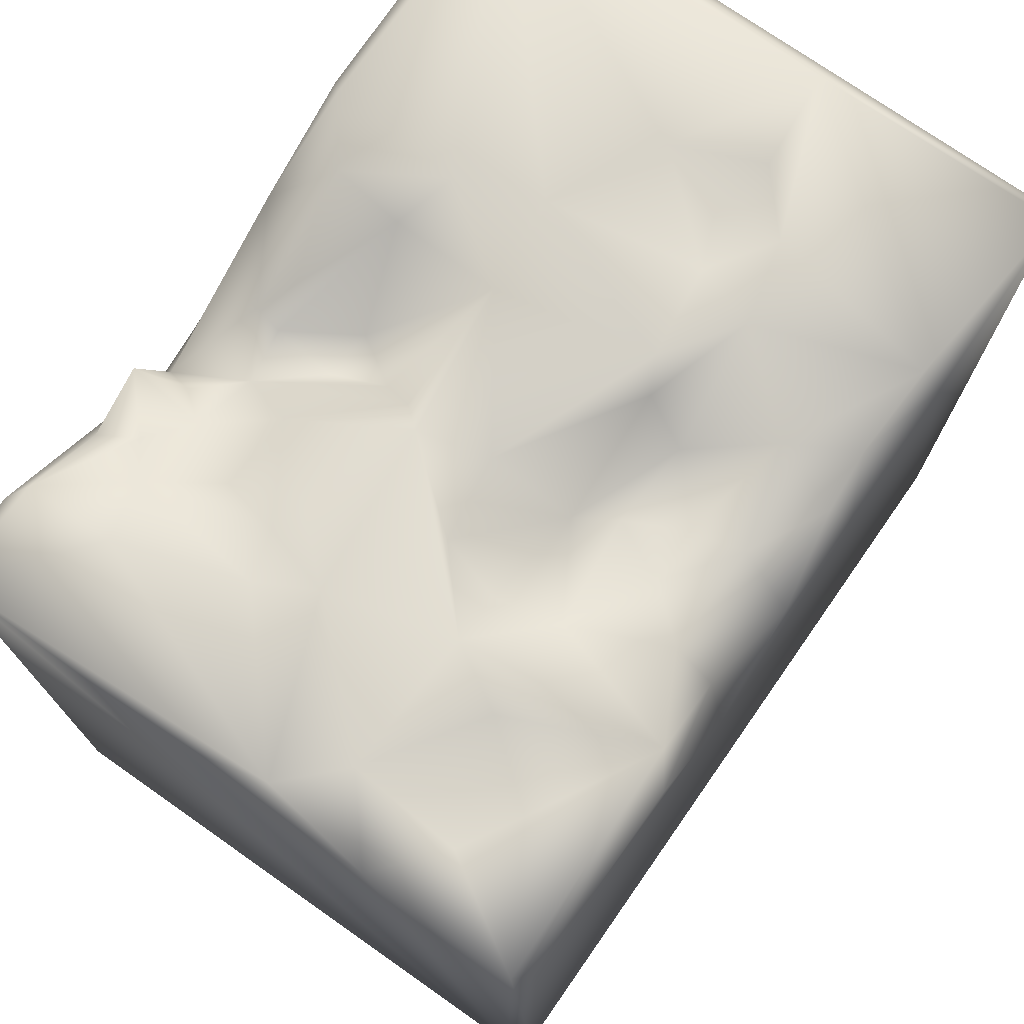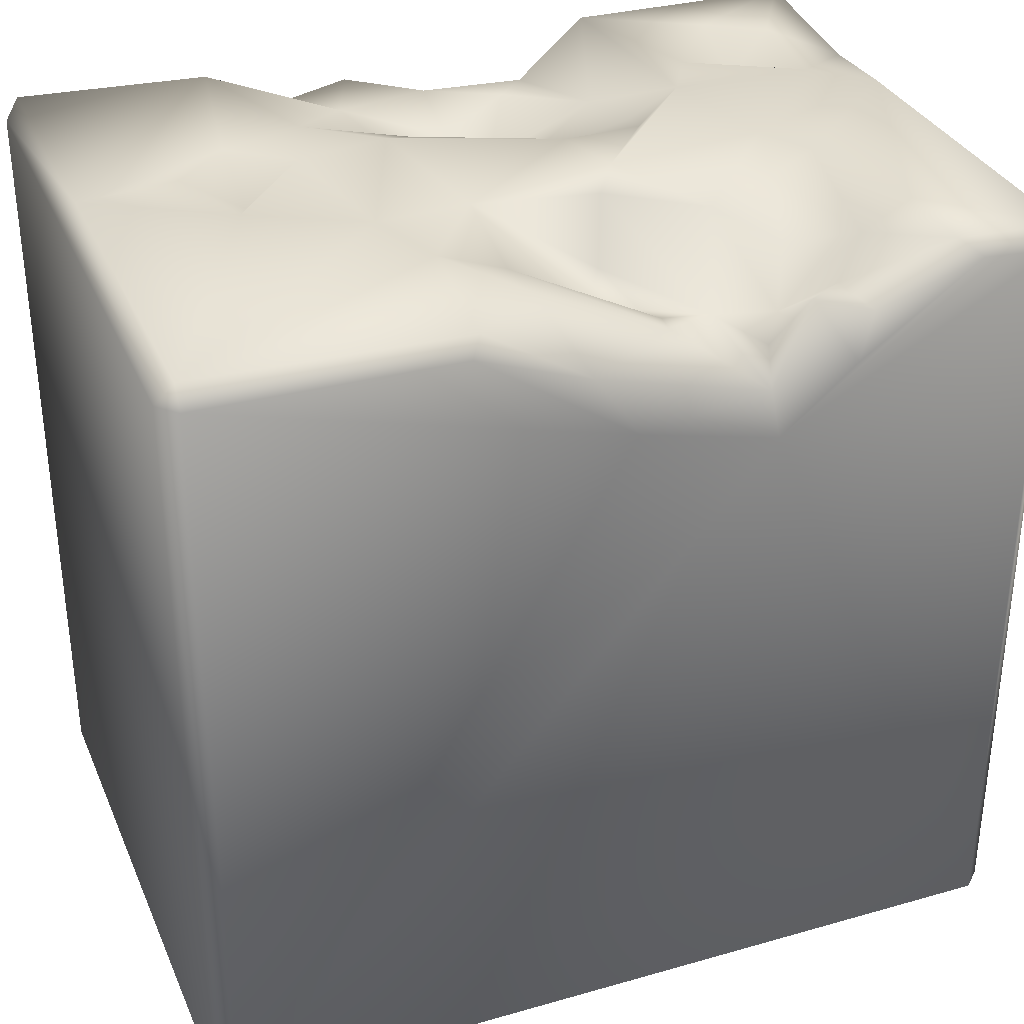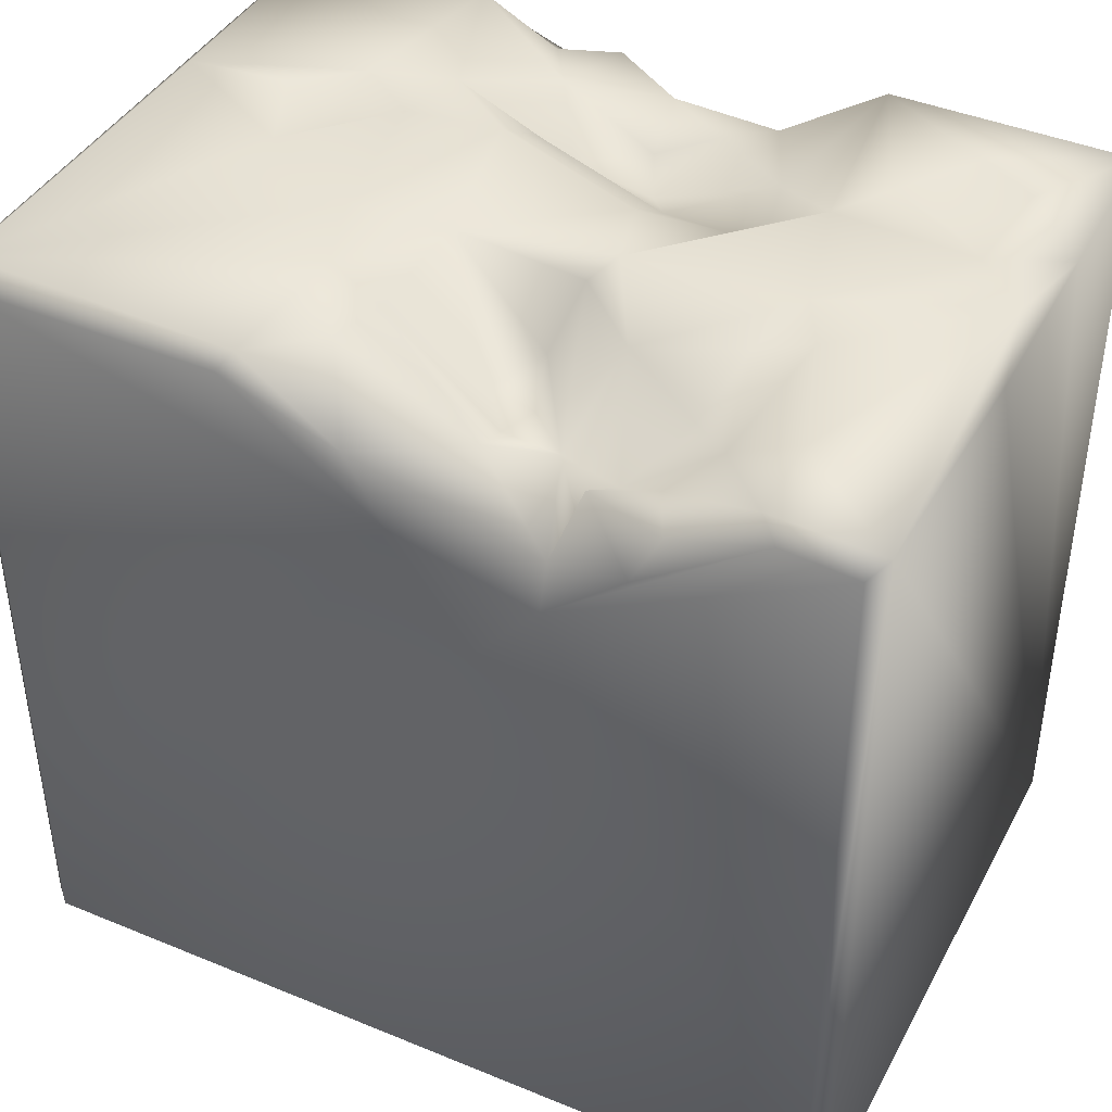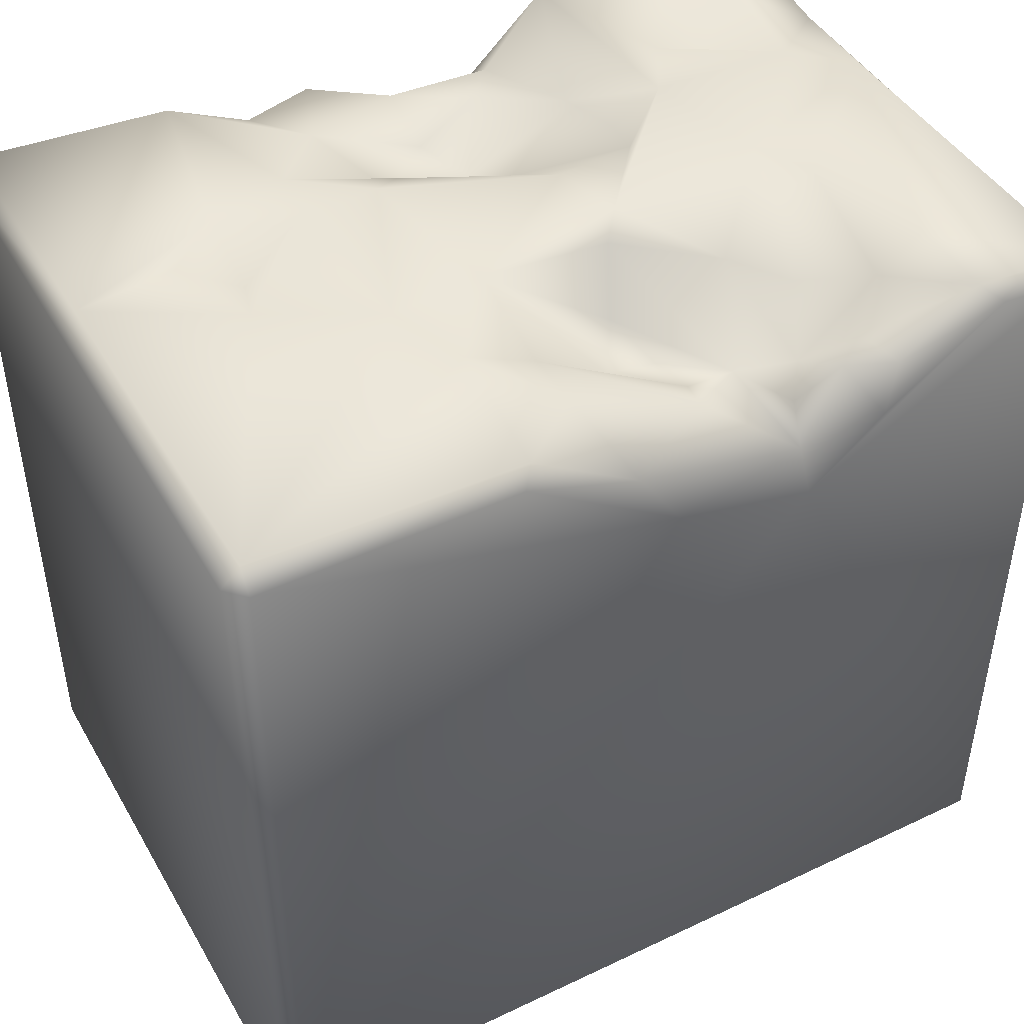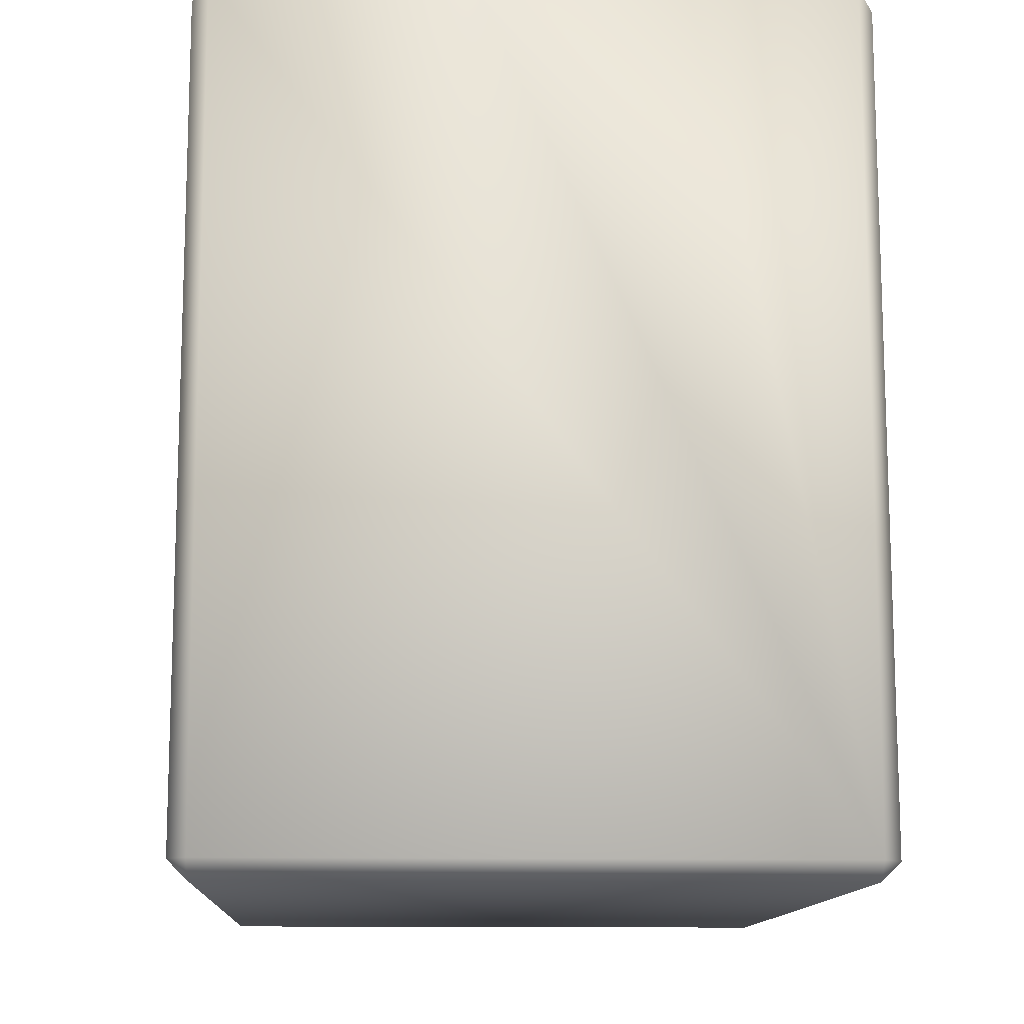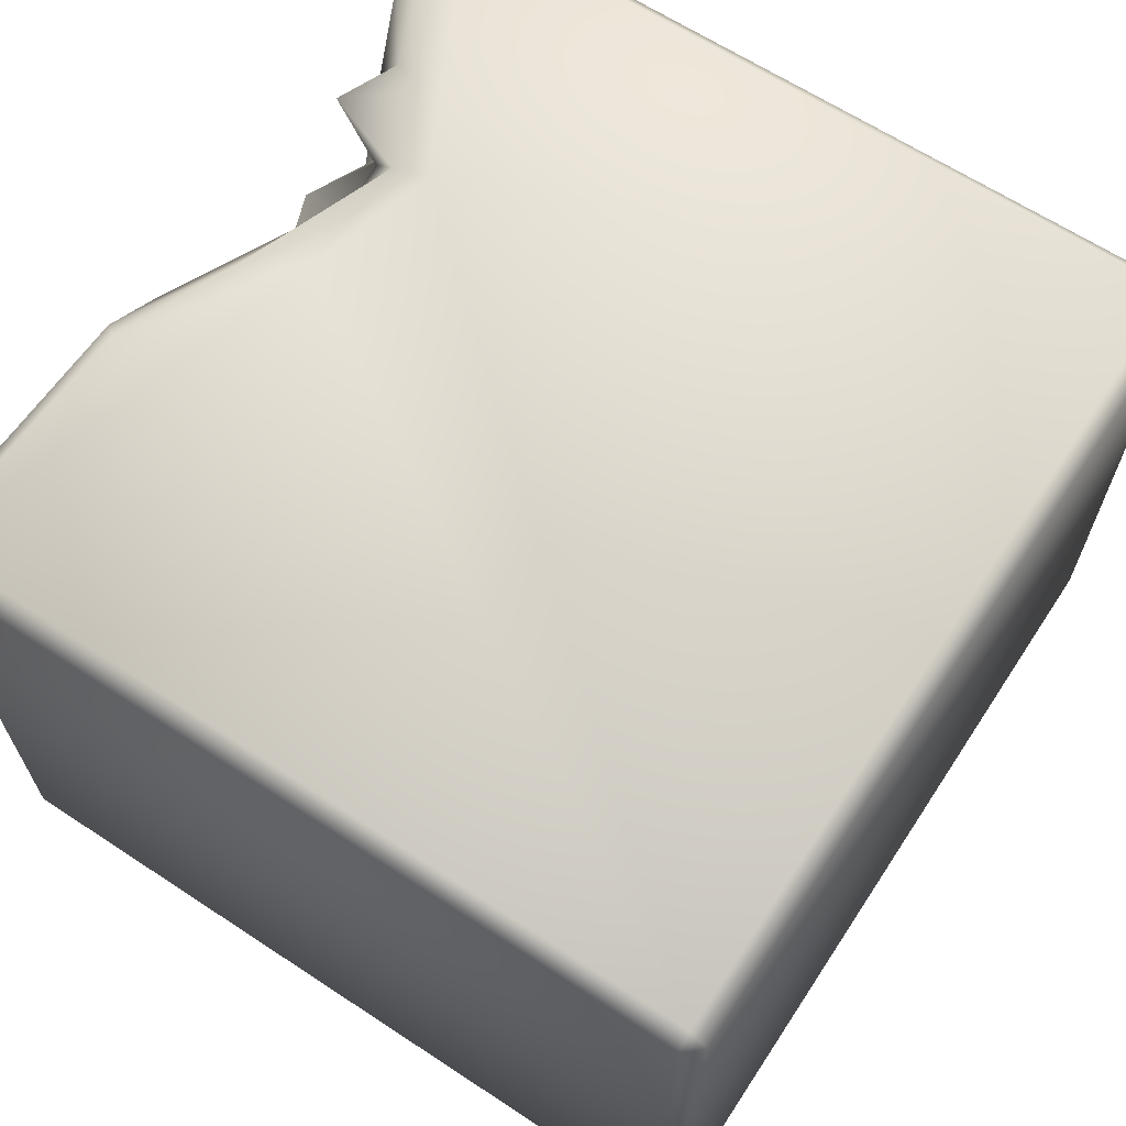
<metadata>
{"format":"obj","ext":"obj","renderer":"f3d","projection":"perspective","resolution":1024,"background":"white","views":[{"elev":74.0,"azim":125.0,"up":"+Y"},{"elev":33.8,"azim":-21.2,"up":"+Y"},{"elev":41.6,"azim":26.4,"up":"+Y"},{"elev":46.1,"azim":-28.6,"up":"+Y"},{"elev":-12.2,"azim":87.1,"up":"+Y"},{"elev":65.0,"azim":-56.6,"up":"+Z"}]}
</metadata>
<code>
o Liquid_Domain
v -8.134 -8.756 6.217
v -8.487 -8.756 5.864
v -8.134 -9.109 5.864
v 8.487 -8.756 5.864
v -8.487 -8.756 -5.864
v 8.134 -9.109 5.864
v -8.134 -9.109 -5.864
v 8.134 -9.109 -5.864
v 8.487 -8.756 -5.864
v -8.134 -8.756 -6.217
v 8.134 -8.756 -6.217
v 8.134 -8.756 6.217
v 8.455 6.986 -5.893
v -8.489 6.773 5.861
v 2.219 3.939 -6.215
v -8.131 6.765 6.219
v 8.438 6.954 5.893
v 2.778 3.815 6.194
v -1.761 5.579 -6.197
v 0.007488 4.51 6.205
v 4.385 6.749 -6.209
v 8.129 6.626 6.202
v 1.515 4.53 -6.15
v -0.8059 5.75 6.1
v 2.745 4.626 5.861
v 4.308 5.06 6.161
v 8.474 6.747 1.022
v 8.429 6.725 -2.831
v -4.473 6.593 -6.188
v 0.1179 5.173 -6.092
v 8.142 6.676 -6.19
v 6.699 6.72 6.158
v 2.95 5.197 5.227
v -3.083 6.639 6.147
v 3.428 6.392 5.886
v 2.225 5.481 4.285
v -8.472 6.726 -5.871
v 1.08 5.773 4.952
v 3.426 5.463 4.593
v 0.2618 5.357 3.118
v 1.231 5.273 3.239
v 2.095 5.556 -5.76
v -8.158 7.052 -6.177
v 4.734 5.872 5.849
v 4.361 6.115 5.08
v 1.185 5.67 4.397
v 2.763 6.941 2.967
v 4.13 6.095 3.278
v 0.8954 5.615 2.139
v 2.906 6.433 -3.108
v 0.5756 5.682 -2.783
v 0.06372 5.81 -3.913
v -2.802 6.312 -5.689
v 1.249 6.749 1.374
v 1.115 5.954 -2.057
v 3.219 6.542 -1.859
v -1.088 5.849 -2.932
v 1.332 6.47 -4.029
v -0.02695 6.378 -4.984
v 2.084 6.287 -4.959
v 6.315 7.021 5.839
v -1.568 7.045 4.942
v 5.126 6.688 4.435
v -1.456 6.764 3.554
v 4.503 6.812 1.953
v -4.974 6.438 -1.008
v -3.777 7.013 -1.517
v -5.004 7.056 -2.364
v -1.33 6.838 -2.063
v 6.113 6.382 -3.238
v 7.244 7.047 -3.893
v -2.018 6.509 -4.422
v -1.476 6.522 -5.8
v 3.825 7.076 -5.815
v -8.106 7.131 5.845
v -2.85 6.966 5.883
v -2.647 7.052 3.149
v 6.299 7.02 4.118
v 8.136 7.078 -0.6822
v -3.24 7.047 1.527
v 5.495 7.044 1.675
v -5.423 7.035 0.3442
v -8.124 7.054 -1.196
v 4.919 7.026 0.5738
v -1.338 6.975 1.333
v 1.647 7.078 0.9125
v -6.138 7.064 -1.368
v 2.916 6.952 -0.6716
v 4.272 7.054 -1.881
v -1.923 7.048 -1.732
v 1.285 7.045 -0.4706
v 7.075 7.058 -1.717
v -3.353 7.093 -2.756
v 4.982 6.973 -3.117
v -4.403 7.047 -5.802
v 6.118 7.057 -4.552
f 3 1 2
f 1 3 12
f 3 6 12
f 12 6 4
f 7 3 2
f 8 4 6
f 5 7 2
f 6 3 7
f 6 7 8
f 9 4 8
f 7 5 10
f 11 7 10
f 8 7 11
f 9 8 11
f 13 9 11
f 11 10 15
f 5 37 10
f 2 1 14
f 1 16 14
f 17 12 4
f 4 9 17
f 12 18 1
f 15 10 19
f 1 18 20
f 22 12 17
f 11 15 31
f 31 13 11
f 22 18 12
f 2 37 5
f 19 10 29
f 27 9 28
f 28 9 13
f 19 30 15
f 15 30 23
f 15 21 31
f 18 25 20
f 18 26 25
f 18 32 26
f 17 9 27
f 20 16 1
f 20 34 16
f 24 20 25
f 35 25 26
f 38 24 25
f 25 35 33
f 38 25 36
f 33 36 25
f 23 30 42
f 24 34 20
f 18 22 32
f 36 46 38
f 36 33 39
f 46 41 40
f 36 41 46
f 14 37 2
f 10 37 43
f 29 10 43
f 19 29 53
f 15 23 42
f 26 44 35
f 33 35 39
f 35 45 39
f 47 36 39
f 46 40 64
f 36 49 41
f 40 41 49
f 51 55 50
f 57 55 51
f 52 57 51
f 59 60 30
f 30 60 42
f 32 44 26
f 62 24 38
f 44 45 35
f 45 63 39
f 48 39 63
f 49 36 54
f 50 55 56
f 52 51 58
f 58 51 50
f 52 72 57
f 52 59 72
f 52 58 59
f 59 30 73
f 53 73 19
f 73 30 19
f 15 42 21
f 76 34 24
f 32 61 44
f 62 76 24
f 44 61 45
f 45 61 63
f 38 46 64
f 62 38 64
f 48 47 39
f 65 48 63
f 64 40 85
f 54 36 47
f 48 65 47
f 40 49 85
f 85 49 54
f 88 55 91
f 56 55 88
f 87 66 68
f 68 66 67
f 69 91 55
f 55 57 69
f 69 57 93
f 72 93 57
f 96 70 71
f 50 60 58
f 60 59 58
f 60 50 74
f 95 72 53
f 73 53 72
f 72 59 73
f 60 74 42
f 95 53 29
f 42 74 21
f 16 75 14
f 16 34 75
f 75 34 76
f 32 22 61
f 61 22 17
f 76 77 75
f 76 62 77
f 17 78 61
f 78 63 61
f 17 79 78
f 64 77 62
f 17 27 79
f 80 82 75
f 77 80 75
f 78 81 63
f 79 81 78
f 81 65 63
f 75 83 14
f 64 85 77
f 47 65 84
f 82 83 75
f 47 86 54
f 65 81 84
f 85 80 77
f 85 54 86
f 84 86 47
f 14 83 37
f 80 67 82
f 84 89 86
f 82 87 83
f 85 90 80
f 86 91 85
f 89 88 86
f 80 90 67
f 85 91 90
f 88 91 86
f 67 66 82
f 79 84 81
f 84 79 92
f 82 66 87
f 91 69 90
f 84 92 89
f 27 28 79
f 56 88 89
f 87 68 83
f 68 67 93
f 90 93 67
f 92 94 89
f 70 94 92
f 79 28 92
f 69 93 90
f 89 50 56
f 92 71 70
f 94 74 89
f 28 71 92
f 68 95 83
f 95 68 93
f 89 74 50
f 70 96 94
f 83 43 37
f 72 95 93
f 94 96 74
f 28 13 71
f 95 43 83
f 71 13 96
f 13 74 96
f 95 29 43
f 31 21 74
f 13 31 74

</code>
